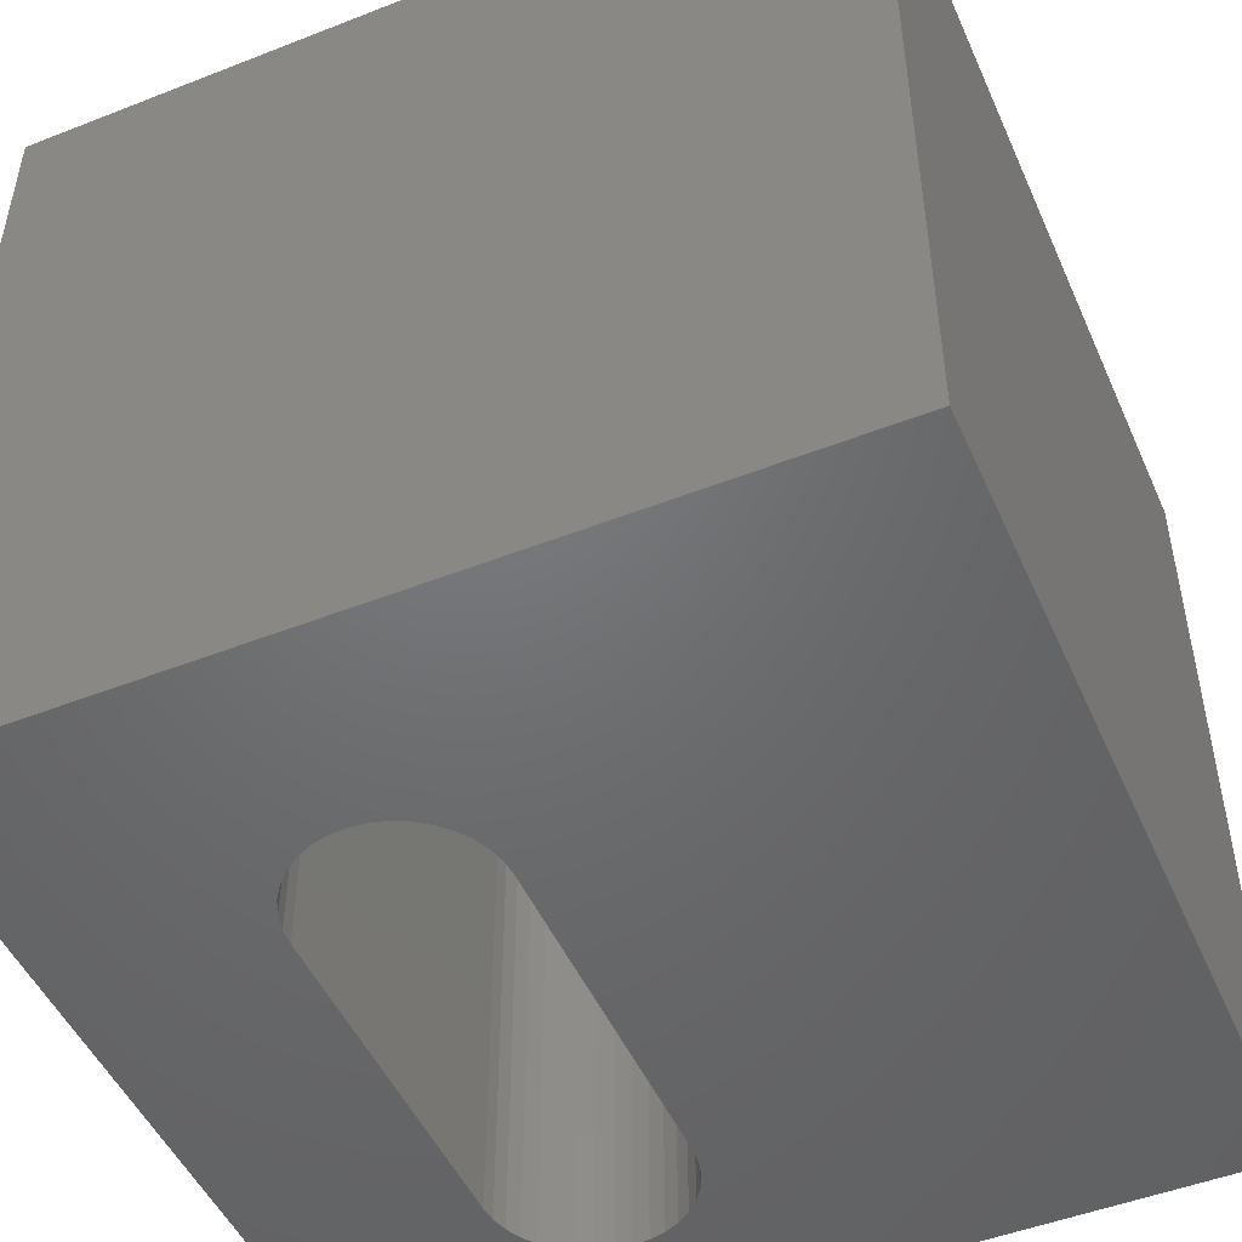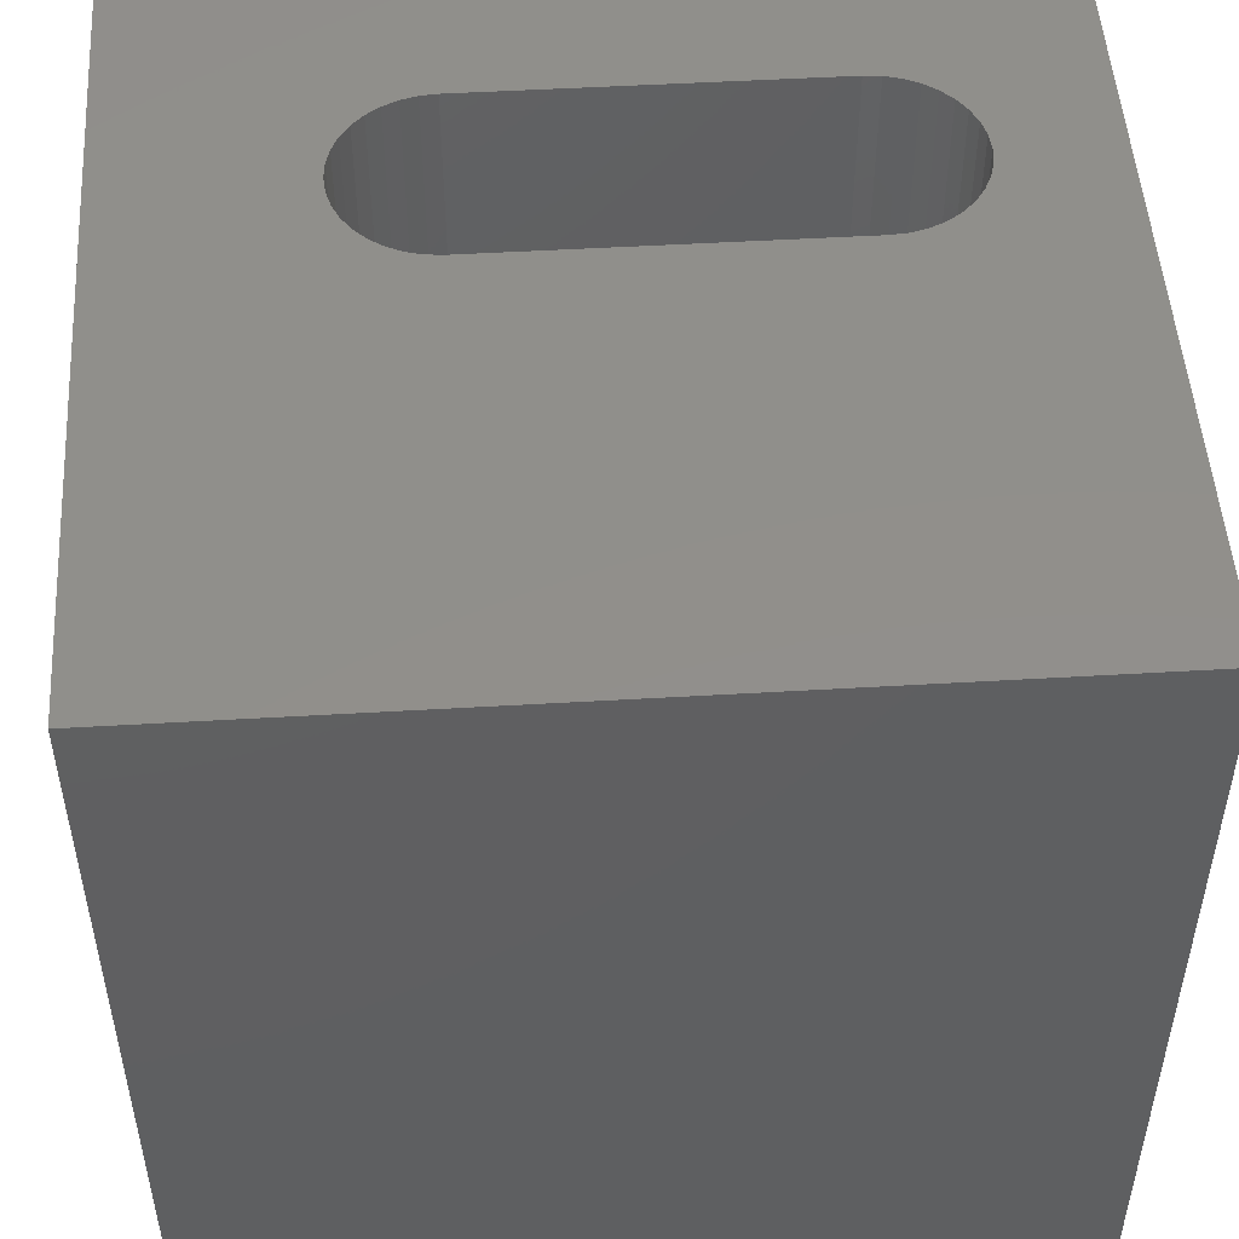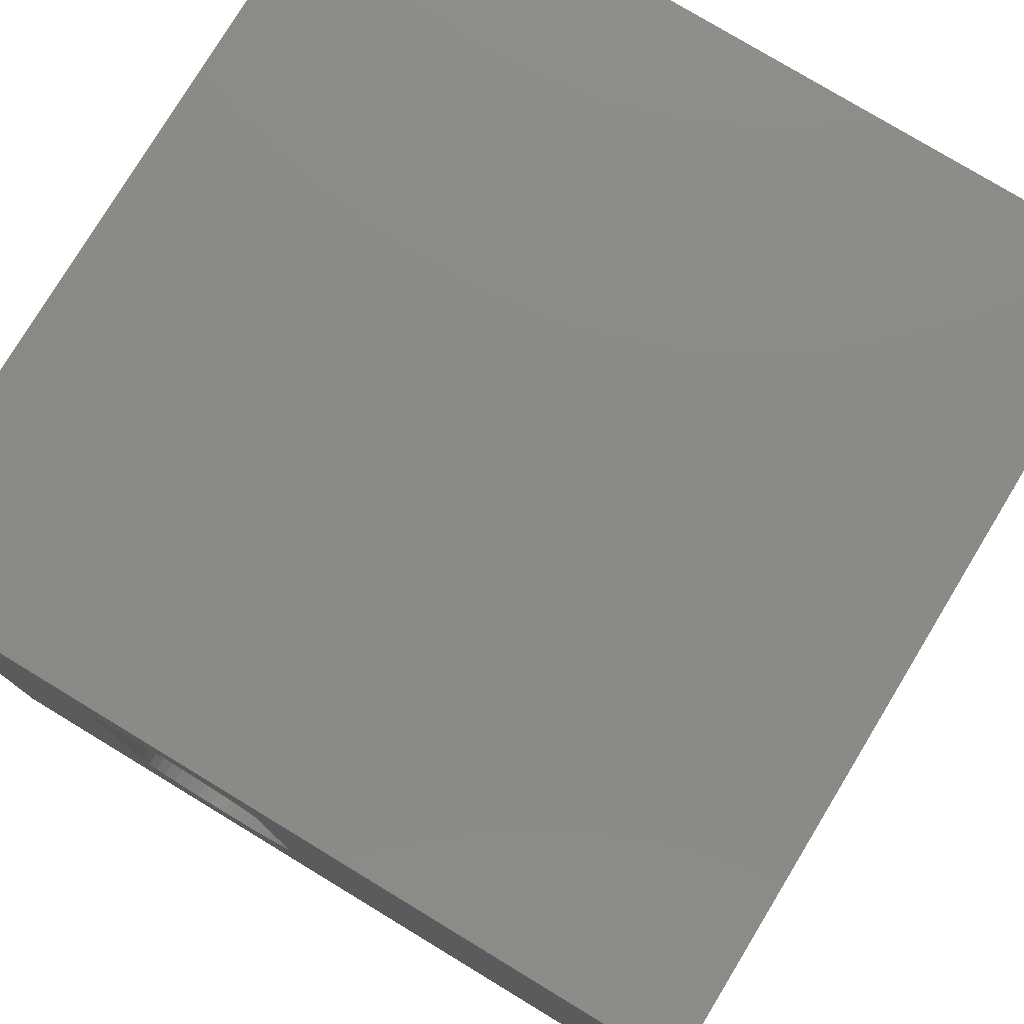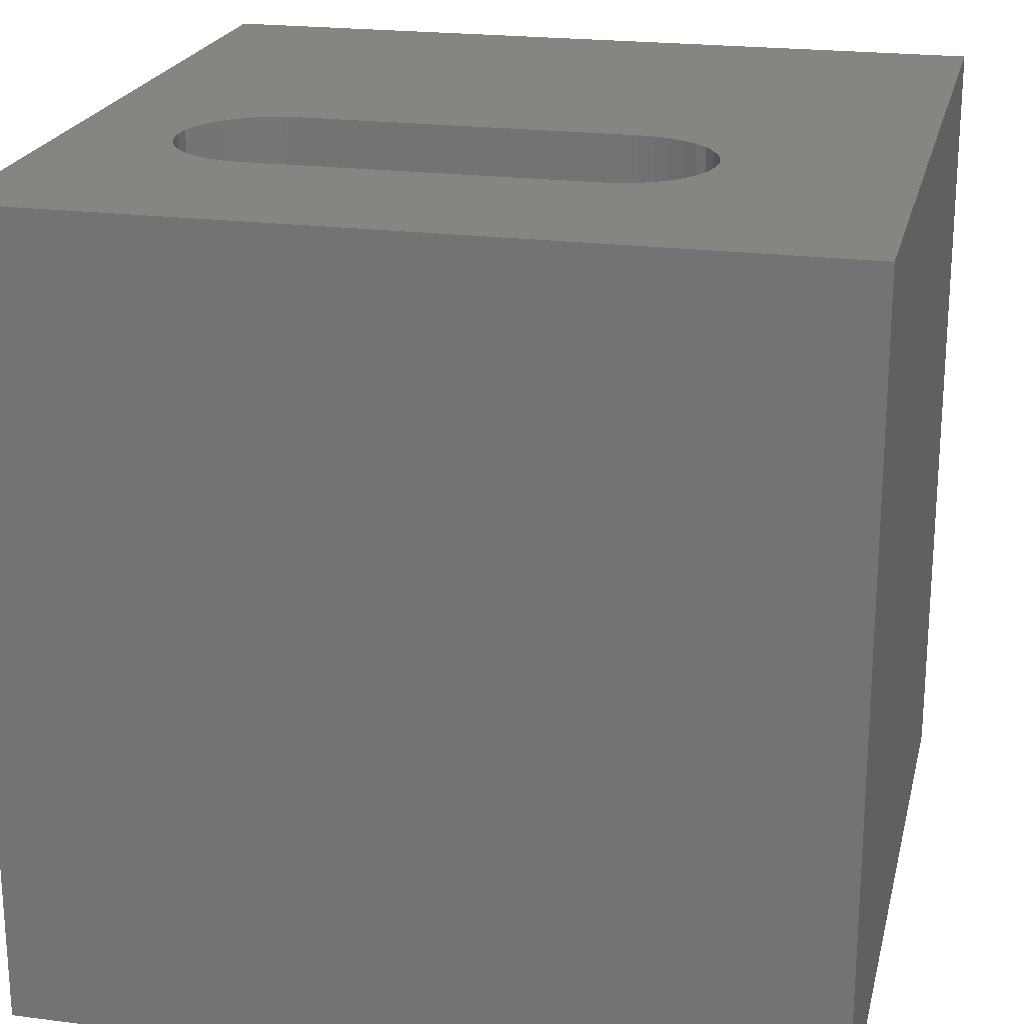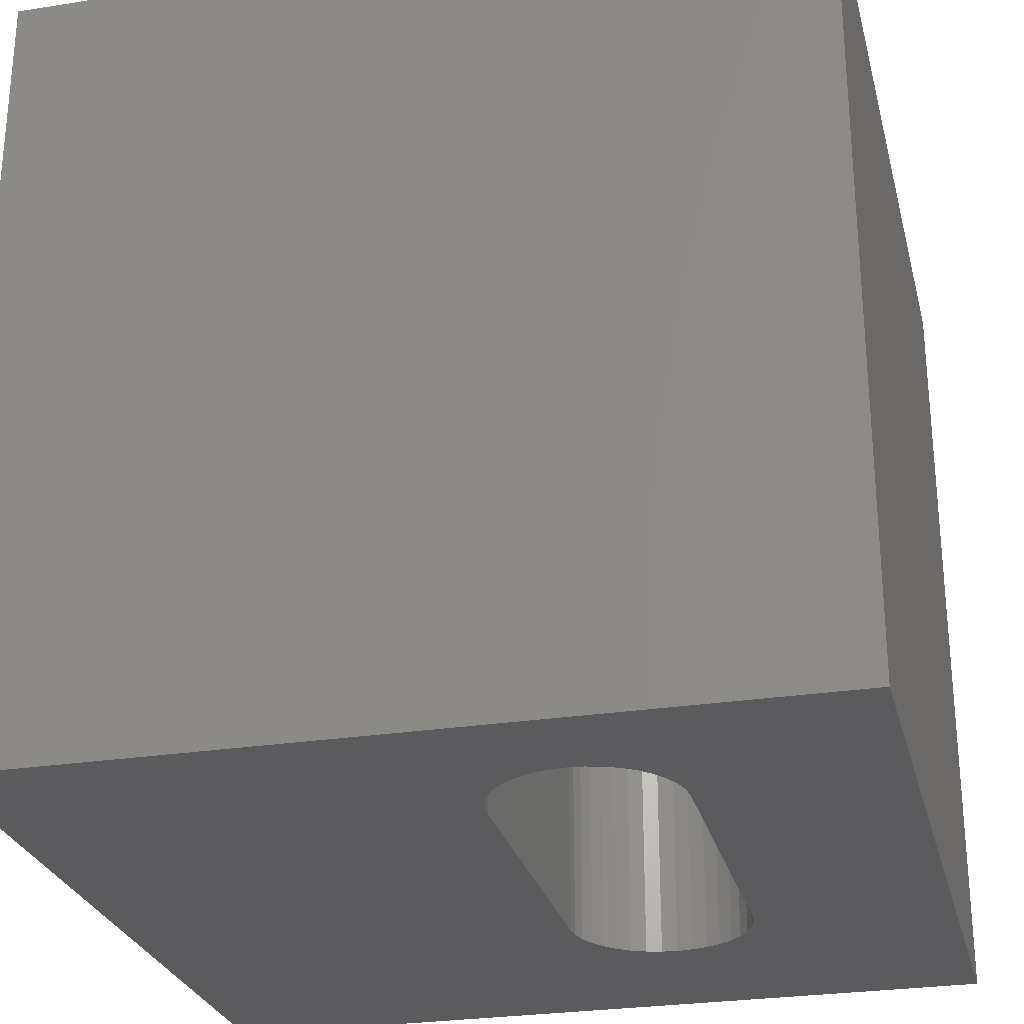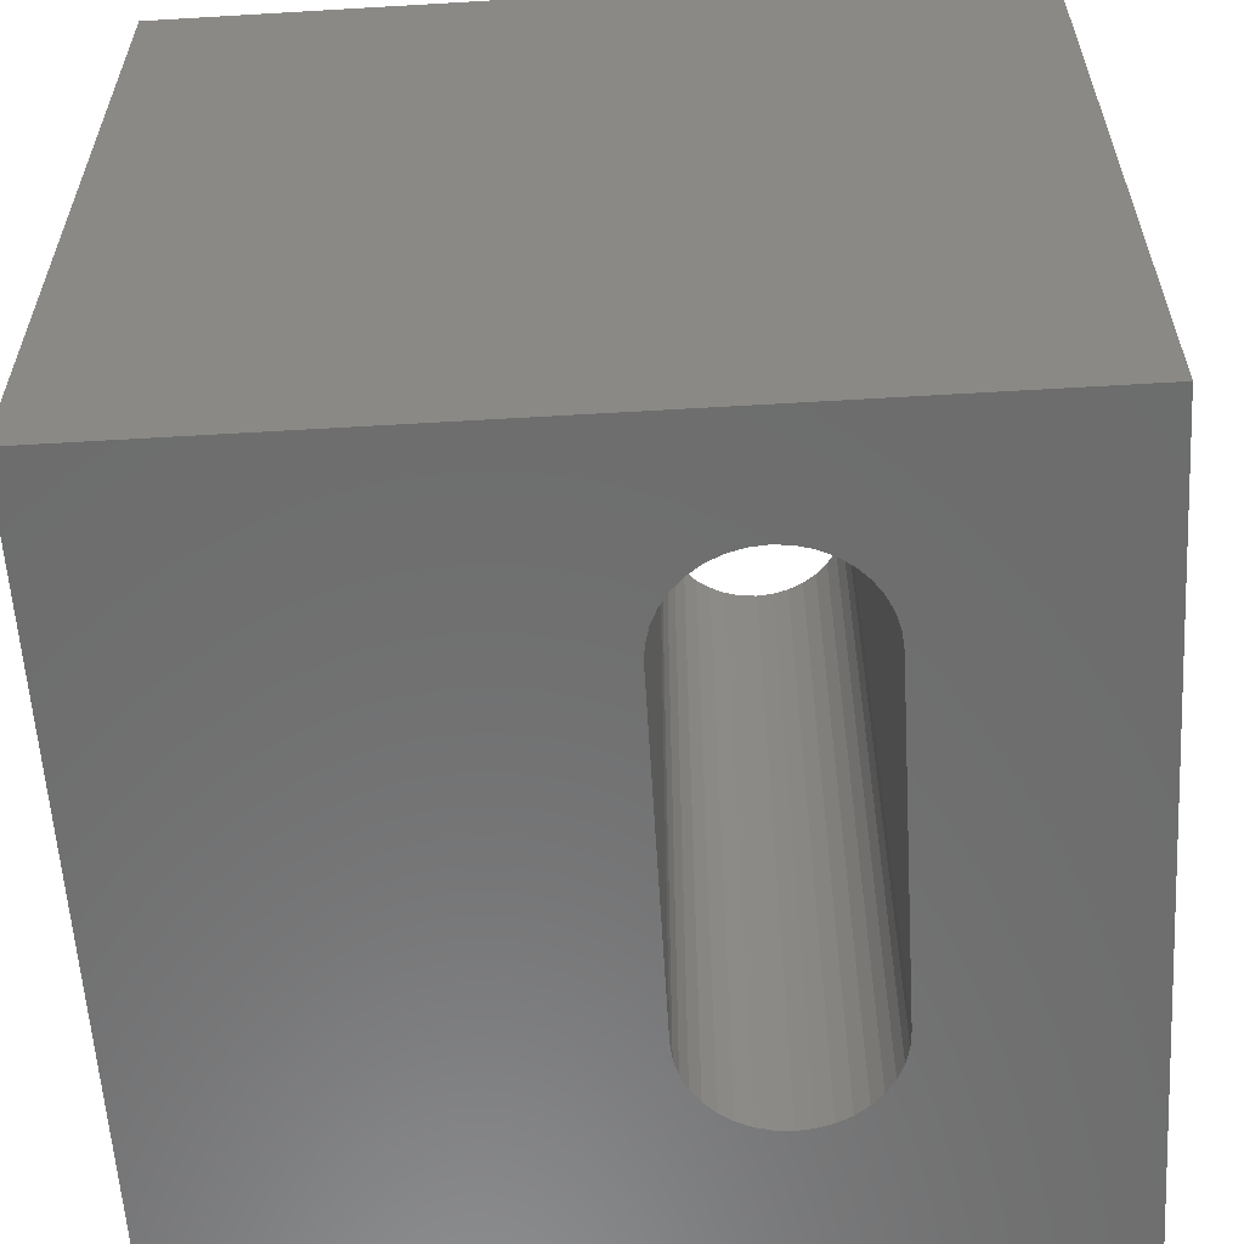
<metadata>
{"format":"stl","ext":"stl","renderer":"f3d","projection":"perspective","resolution":1024,"background":"white","views":[{"elev":-49.1,"azim":23.5,"up":"+Z"},{"elev":50.3,"azim":86.3,"up":"+Z"},{"elev":78.2,"azim":31.2,"up":"+Y"},{"elev":21.5,"azim":-77.1,"up":"+Z"},{"elev":-27.1,"azim":-166.3,"up":"+Z"},{"elev":-59.1,"azim":-176.5,"up":"+Z"}]}
</metadata>
<code>
# stl→obj: 84 verts, 168 faces
v 0 10 10
v 0 10 0
v 0 0 10
v 0 0 0
v 2.966 8.521 10
v 3.143 8.604 10
v 4.091 2.432 10
v 3.913 2.349 10
v 10 0 10
v 3.724 2.298 10
v 3.528 2.281 10
v 3.333 2.298 10
v 2.42 7.742 10
v 2.471 7.931 10
v 2.554 8.109 10
v 3.724 8.655 10
v 10 10 10
v 3.528 8.672 10
v 3.333 8.655 10
v 3.913 8.604 10
v 4.091 8.521 10
v 4.252 8.408 10
v 4.637 3.211 10
v 4.586 3.021 10
v 4.503 2.844 10
v 3.143 2.349 10
v 2.966 2.432 10
v 2.805 2.544 10
v 2.666 8.27 10
v 2.805 8.408 10
v 4.39 2.683 10
v 4.252 2.544 10
v 2.666 2.683 10
v 2.554 2.844 10
v 2.471 3.021 10
v 4.39 8.27 10
v 4.503 8.109 10
v 4.586 7.931 10
v 4.637 7.742 10
v 4.654 7.546 10
v 4.654 3.406 10
v 2.42 3.211 10
v 2.403 3.406 10
v 2.403 7.546 10
v 10 10 0
v 10 0 0
v 4.637 7.742 0
v 4.586 7.931 0
v 3.333 8.655 0
v 3.528 8.672 0
v 3.724 8.655 0
v 3.143 8.604 0
v 2.966 8.521 0
v 2.805 8.408 0
v 2.966 2.432 0
v 3.143 2.349 0
v 2.666 8.27 0
v 2.554 8.109 0
v 2.471 7.931 0
v 4.252 8.408 0
v 4.091 8.521 0
v 3.913 8.604 0
v 2.403 3.406 0
v 2.403 7.546 0
v 2.42 7.742 0
v 2.42 3.211 0
v 2.471 3.021 0
v 2.554 2.844 0
v 2.666 2.683 0
v 2.805 2.544 0
v 3.333 2.298 0
v 3.528 2.281 0
v 3.724 2.298 0
v 3.913 2.349 0
v 4.091 2.432 0
v 4.252 2.544 0
v 4.503 8.109 0
v 4.39 8.27 0
v 4.39 2.683 0
v 4.503 2.844 0
v 4.586 3.021 0
v 4.637 3.211 0
v 4.654 3.406 0
v 4.654 7.546 0
f 1 2 3
f 3 2 4
f 5 6 1
f 7 8 9
f 9 8 10
f 9 10 3
f 3 10 11
f 3 11 12
f 13 14 1
f 1 14 15
f 16 17 18
f 18 17 1
f 18 1 19
f 19 1 6
f 16 20 17
f 17 20 21
f 17 21 22
f 23 24 9
f 9 24 25
f 12 26 3
f 3 26 27
f 3 27 28
f 15 29 1
f 1 29 30
f 1 30 5
f 25 31 9
f 9 31 32
f 9 32 7
f 28 33 3
f 3 33 34
f 3 34 35
f 22 36 17
f 17 36 37
f 17 37 38
f 38 39 17
f 17 39 40
f 17 40 9
f 9 40 41
f 9 41 23
f 35 42 3
f 3 42 43
f 3 43 1
f 1 43 44
f 1 44 13
f 45 17 46
f 46 17 9
f 47 48 45
f 49 2 50
f 50 2 45
f 50 45 51
f 49 52 2
f 2 52 53
f 2 53 54
f 4 55 56
f 54 57 2
f 2 57 58
f 2 58 59
f 60 61 45
f 45 61 62
f 45 62 51
f 63 4 64
f 64 4 2
f 64 2 65
f 65 2 59
f 63 66 4
f 4 66 67
f 4 67 68
f 68 69 4
f 4 69 70
f 4 70 55
f 56 71 4
f 4 71 72
f 4 72 46
f 46 72 73
f 73 74 46
f 46 74 75
f 46 75 76
f 48 77 45
f 45 77 78
f 45 78 60
f 76 79 46
f 46 79 80
f 46 80 81
f 81 82 46
f 46 82 83
f 46 83 45
f 45 83 84
f 45 84 47
f 17 45 1
f 1 45 2
f 46 9 4
f 4 9 3
f 63 43 42
f 63 42 66
f 66 42 35
f 66 35 67
f 67 35 34
f 67 34 68
f 68 34 33
f 68 33 69
f 69 33 28
f 69 28 70
f 70 28 27
f 70 27 55
f 55 27 26
f 55 26 56
f 56 26 12
f 56 12 71
f 71 12 11
f 71 11 72
f 72 11 10
f 72 10 73
f 73 10 8
f 73 8 74
f 74 8 7
f 74 7 75
f 75 7 32
f 75 32 76
f 76 32 31
f 76 31 79
f 79 31 25
f 79 25 80
f 80 25 24
f 80 24 81
f 81 24 23
f 81 23 82
f 82 23 41
f 82 41 83
f 63 64 43
f 43 64 44
f 84 40 39
f 84 39 47
f 47 39 38
f 47 38 48
f 48 38 37
f 48 37 77
f 77 37 36
f 77 36 78
f 78 36 22
f 78 22 60
f 60 22 21
f 60 21 61
f 61 21 20
f 61 20 62
f 62 20 16
f 62 16 51
f 51 16 18
f 51 18 50
f 50 18 19
f 50 19 49
f 49 19 6
f 49 6 52
f 52 6 5
f 52 5 53
f 53 5 30
f 53 30 54
f 54 30 29
f 54 29 57
f 57 29 15
f 57 15 58
f 58 15 14
f 58 14 59
f 59 14 13
f 59 13 65
f 65 13 44
f 65 44 64
f 84 83 40
f 40 83 41

</code>
